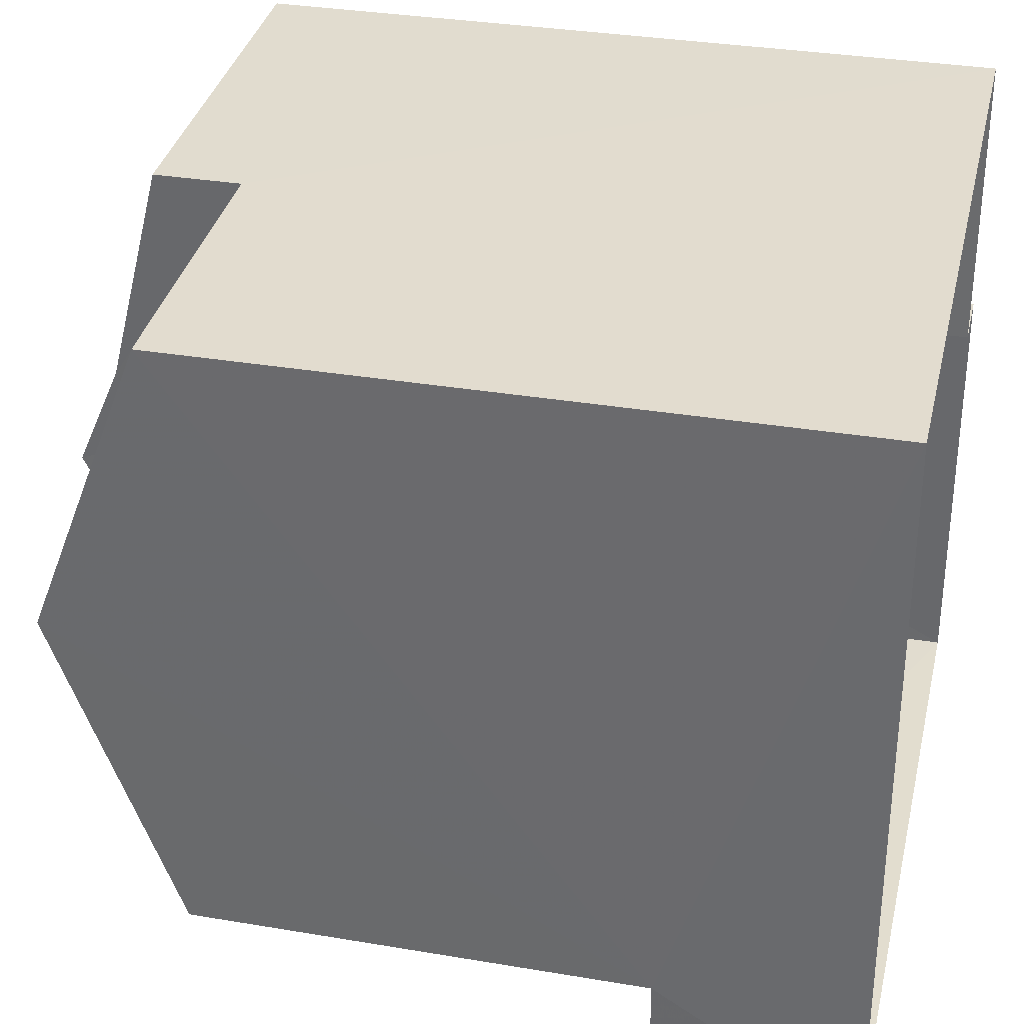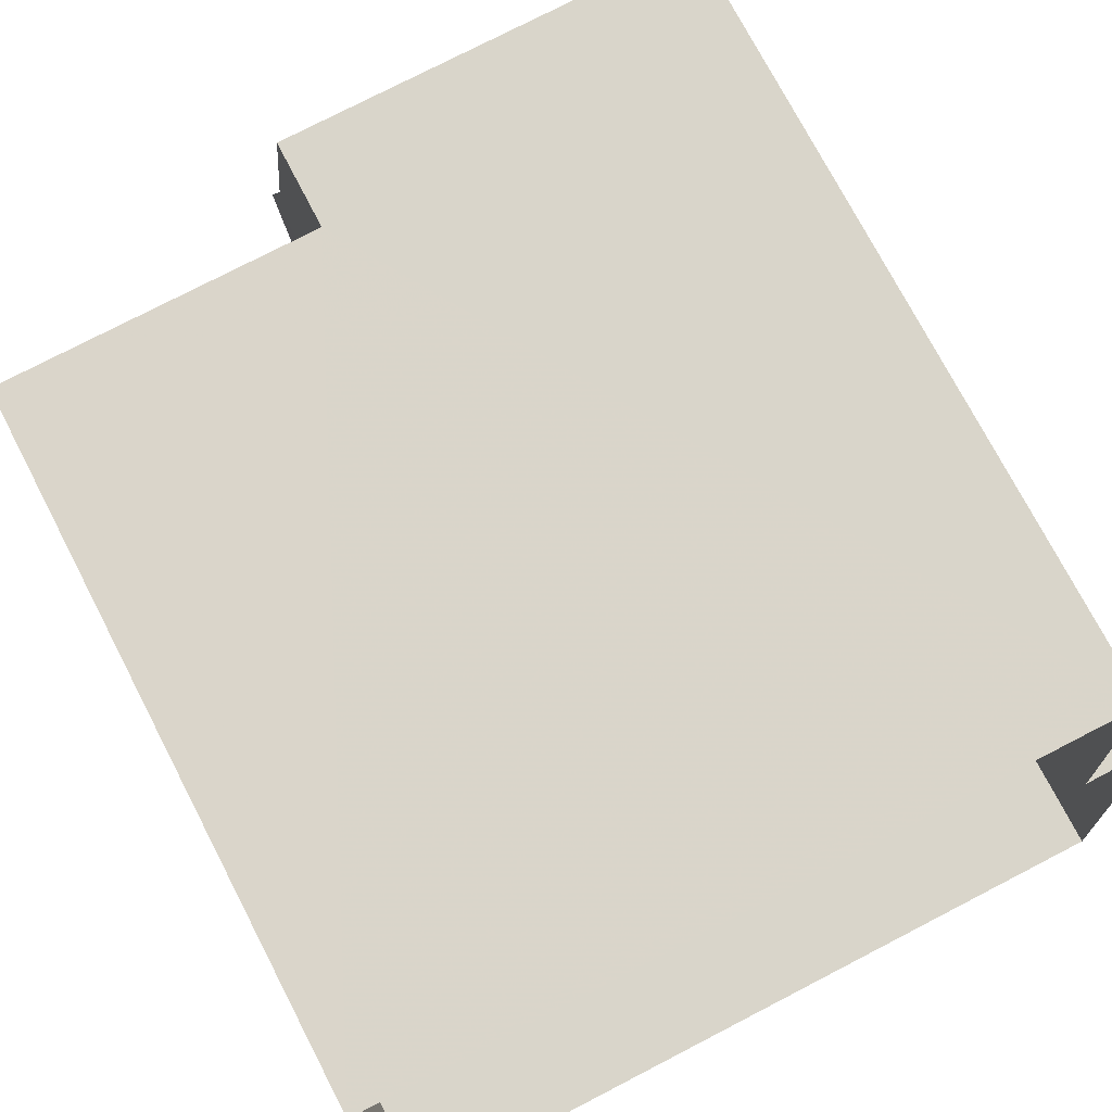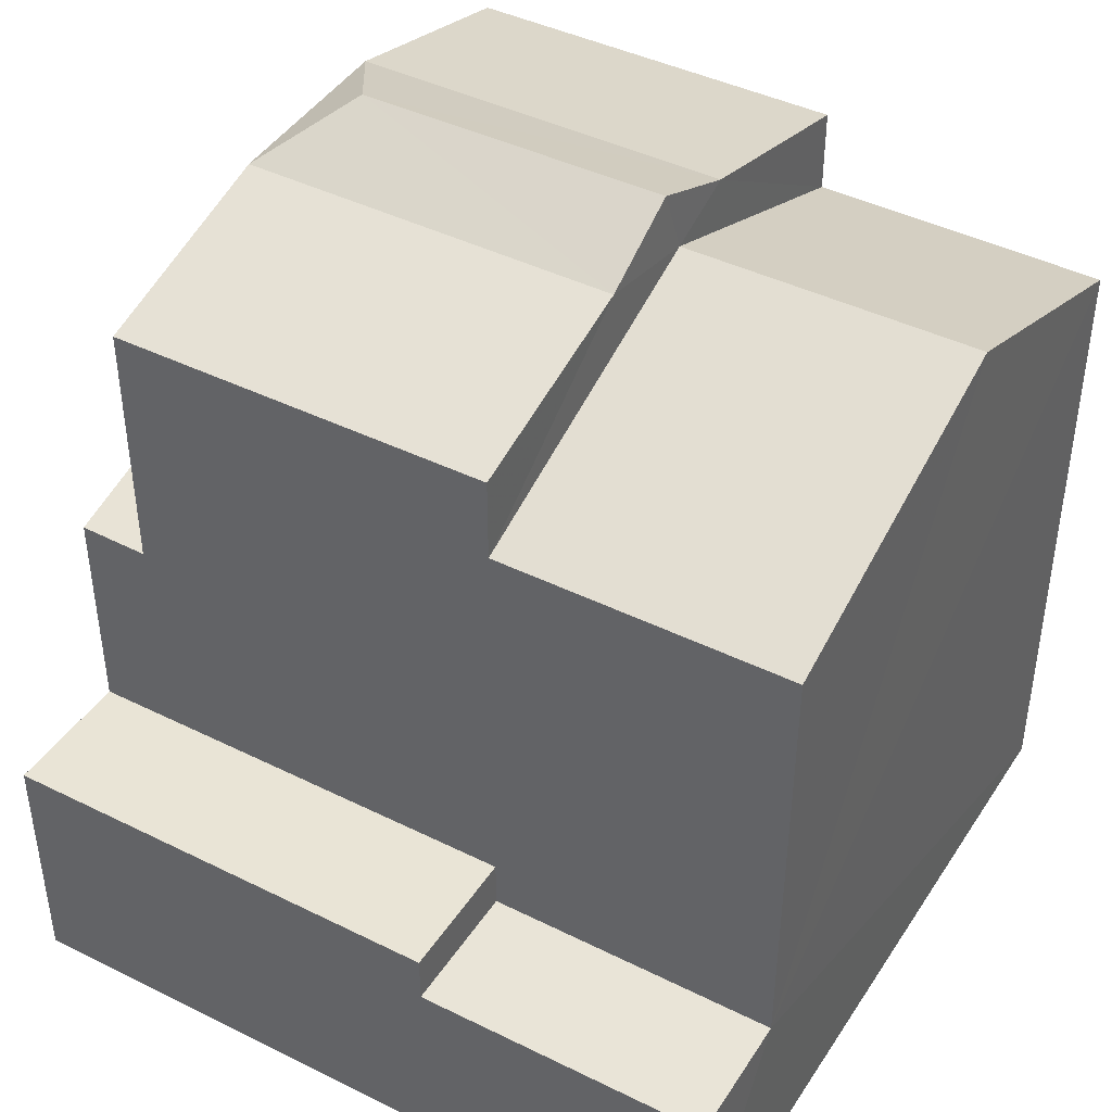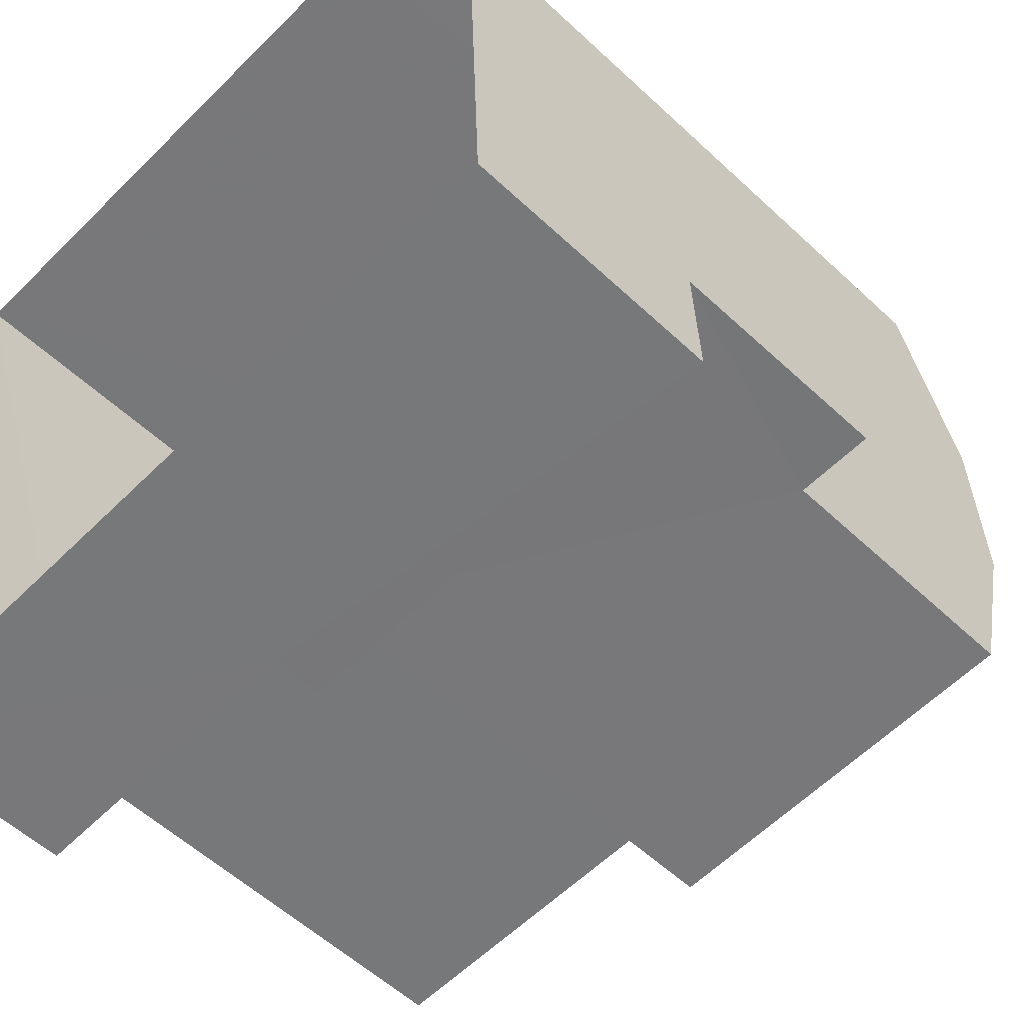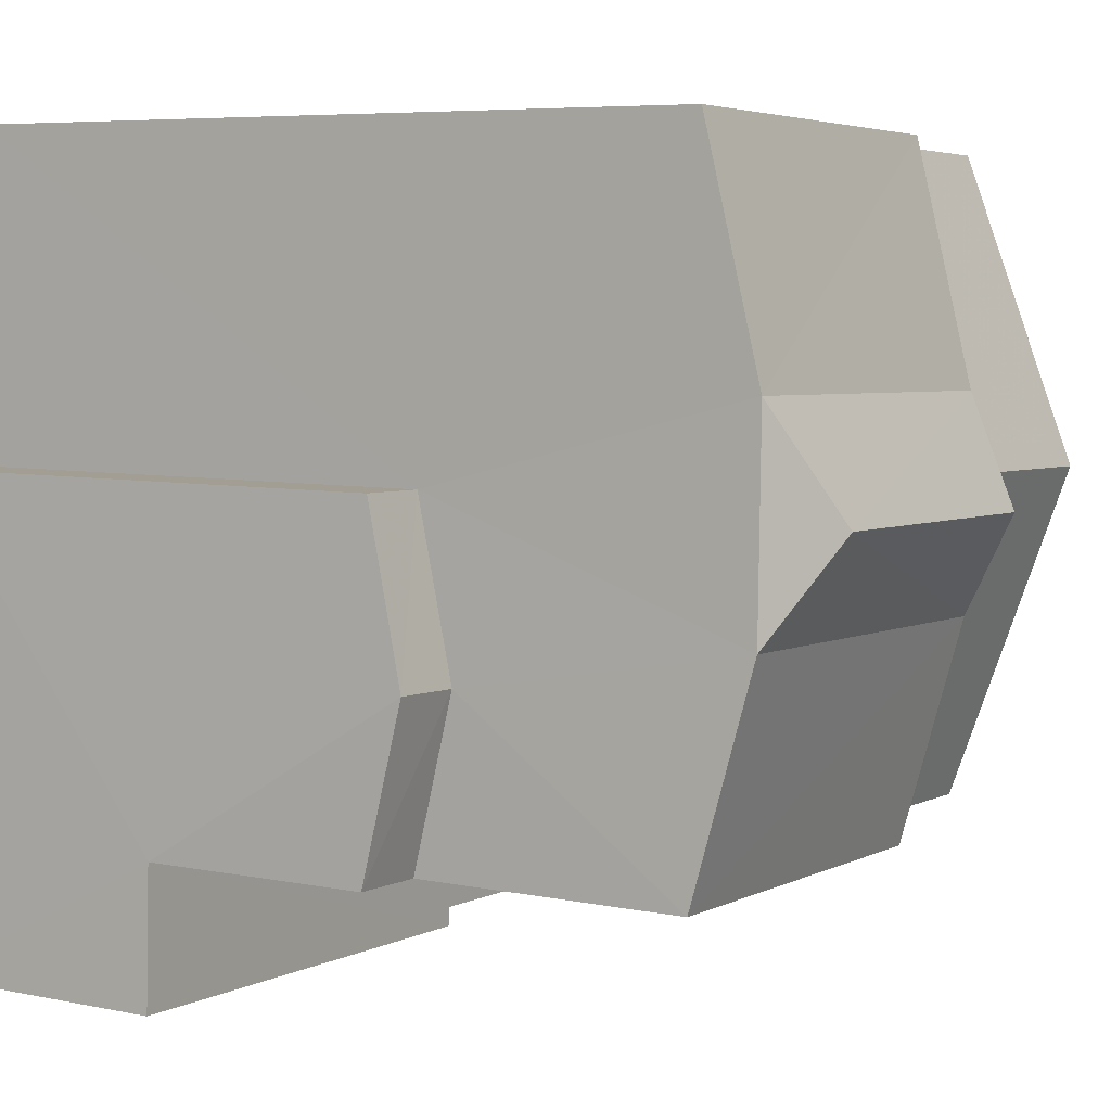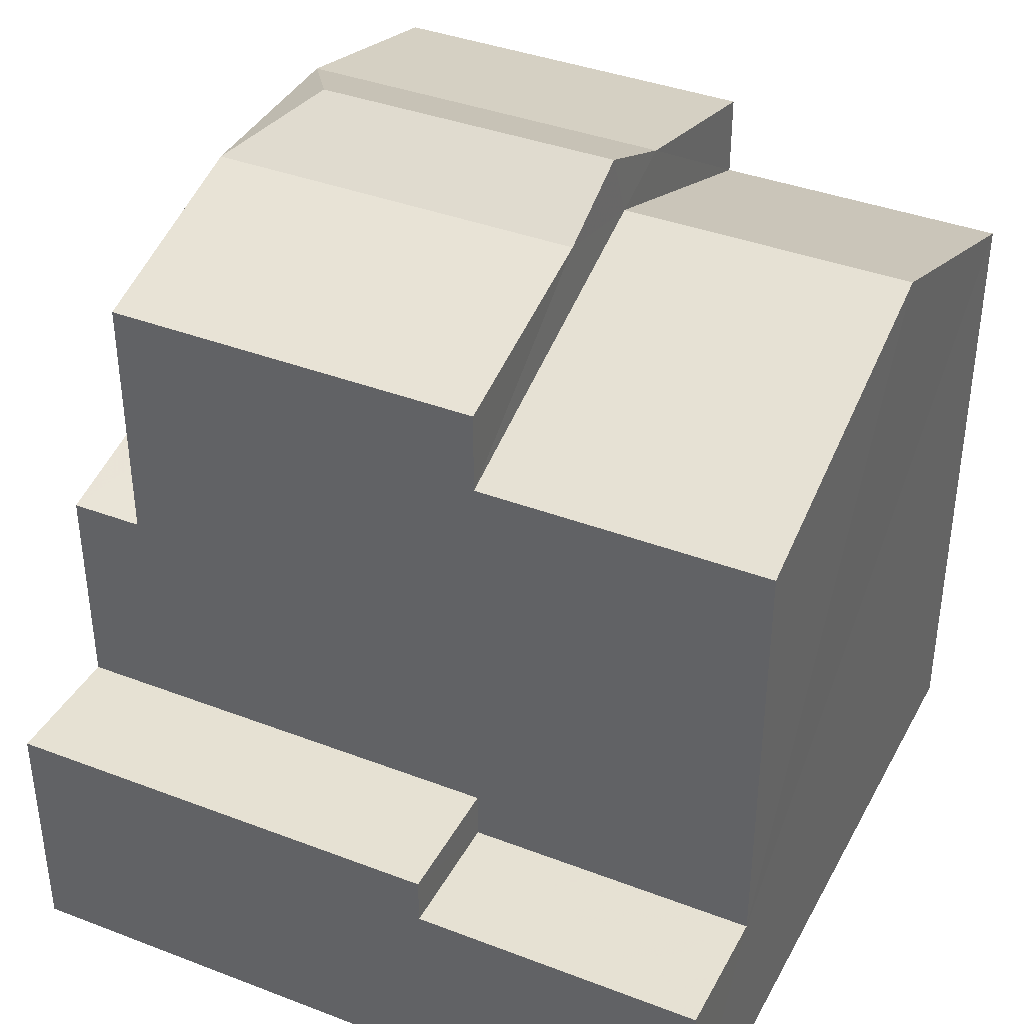
<metadata>
{"format":"obj","ext":"obj","renderer":"f3d","projection":"perspective","resolution":1024,"background":"white","views":[{"elev":33.0,"azim":102.9,"up":"+Y"},{"elev":73.1,"azim":152.7,"up":"+Y"},{"elev":42.8,"azim":28.7,"up":"+Z"},{"elev":-56.0,"azim":-134.4,"up":"+Y"},{"elev":6.2,"azim":-57.9,"up":"+Y"},{"elev":38.7,"azim":23.9,"up":"+Z"}]}
</metadata>
<code>
v -3.727e+05 -1.052e+05 24.35
v -3.726e+05 -1.052e+05 24.35
v -3.727e+05 -1.052e+05 24.35
v -3.727e+05 -1.052e+05 24.35
v -3.727e+05 -1.052e+05 24.35
v -3.726e+05 -1.052e+05 24.35
v -3.726e+05 -1.052e+05 35.19
v -3.727e+05 -1.052e+05 35.19
v -3.727e+05 -1.052e+05 35.81
v -3.726e+05 -1.052e+05 35.81
v -3.727e+05 -1.052e+05 30.85
v -3.727e+05 -1.052e+05 30.85
v -3.727e+05 -1.052e+05 31.35
v -3.727e+05 -1.052e+05 31.35
v -3.726e+05 -1.052e+05 35.19
v -3.727e+05 -1.052e+05 34.4
v -3.726e+05 -1.052e+05 34.4
v -3.727e+05 -1.052e+05 35.19
v -3.727e+05 -1.052e+05 30.85
v -3.727e+05 -1.052e+05 30.85
v -3.726e+05 -1.052e+05 33.24
v -3.726e+05 -1.052e+05 34.83
v -3.726e+05 -1.052e+05 33.24
v -3.726e+05 -1.052e+05 34.83
v -3.727e+05 -1.052e+05 27.8
v -3.727e+05 -1.052e+05 27.8
v -3.726e+05 -1.052e+05 27.8
v -3.726e+05 -1.052e+05 27.8
v -3.726e+05 -1.052e+05 34.4
v -3.727e+05 -1.052e+05 34.4
v -3.726e+05 -1.052e+05 27.12
v -3.726e+05 -1.052e+05 27.12
v -3.726e+05 -1.052e+05 27.12
v -3.726e+05 -1.052e+05 27.12
v -3.726e+05 -1.052e+05 33.24
v -3.726e+05 -1.052e+05 33.24
f 1 2 3
f 4 3 5
f 5 3 6
f 3 2 6
f 7 8 9
f 10 7 9
f 11 12 13
f 14 11 13
f 15 16 17
f 15 18 16
f 14 13 19
f 20 14 19
f 21 22 23
f 21 24 22
f 9 15 10
f 9 18 15
f 9 8 18
f 25 26 27
f 28 25 27
f 8 29 30
f 8 7 29
f 31 32 33
f 34 31 33
f 24 35 22
f 24 36 35
f 31 28 27
f 32 31 27
f 11 4 12
f 11 3 4
f 6 32 5
f 5 32 26
f 6 33 32
f 26 32 27
f 30 21 1
f 1 21 2
f 30 29 21
f 2 21 23
f 36 15 17
f 24 10 15
f 7 10 24
f 21 29 7
f 21 7 24
f 15 36 24
f 19 25 20
f 16 20 36
f 17 16 36
f 36 28 35
f 35 28 34
f 34 28 31
f 20 25 28
f 36 20 28
f 23 22 34
f 23 34 2
f 22 35 34
f 2 34 6
f 6 34 33
f 13 12 25
f 19 13 25
f 12 4 25
f 25 4 5
f 25 5 26
f 11 1 3
f 30 1 11
f 30 11 8
f 14 20 16
f 8 11 18
f 11 14 18
f 14 16 18

</code>
